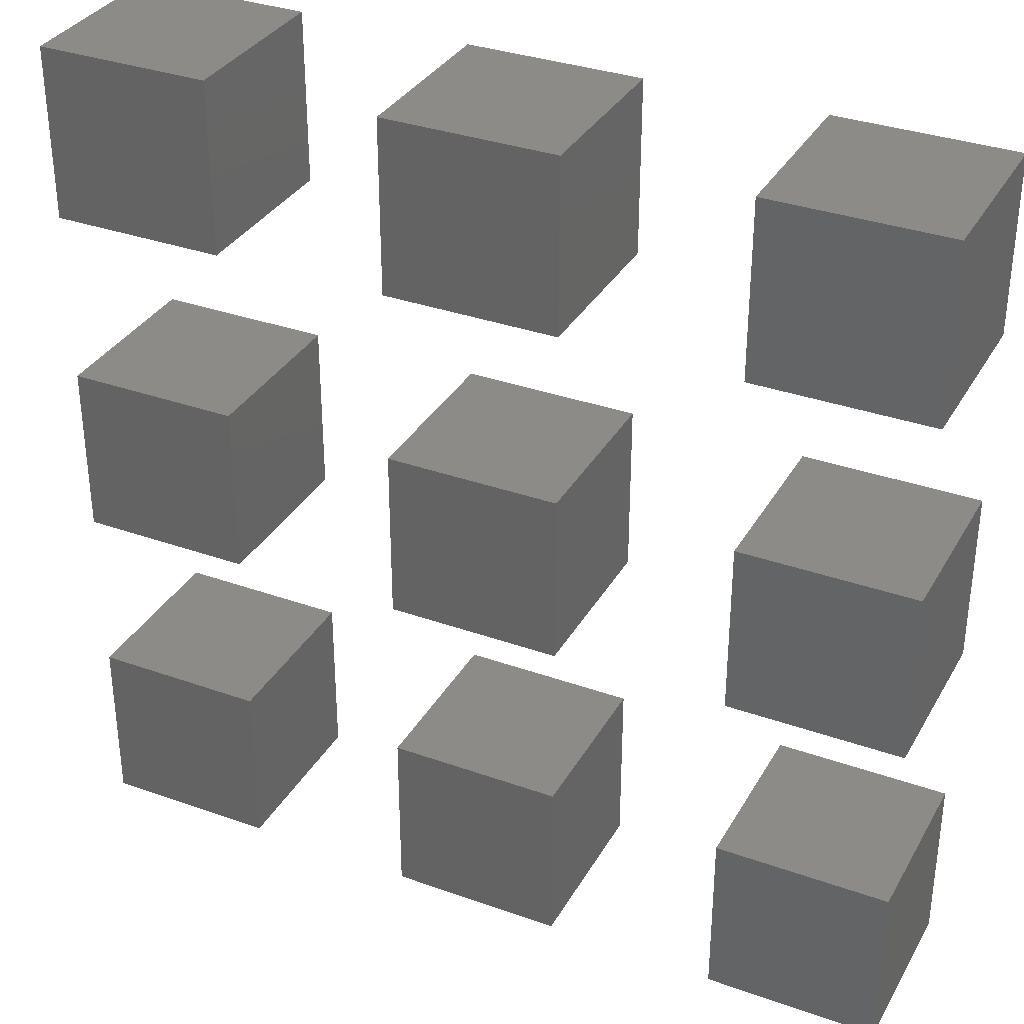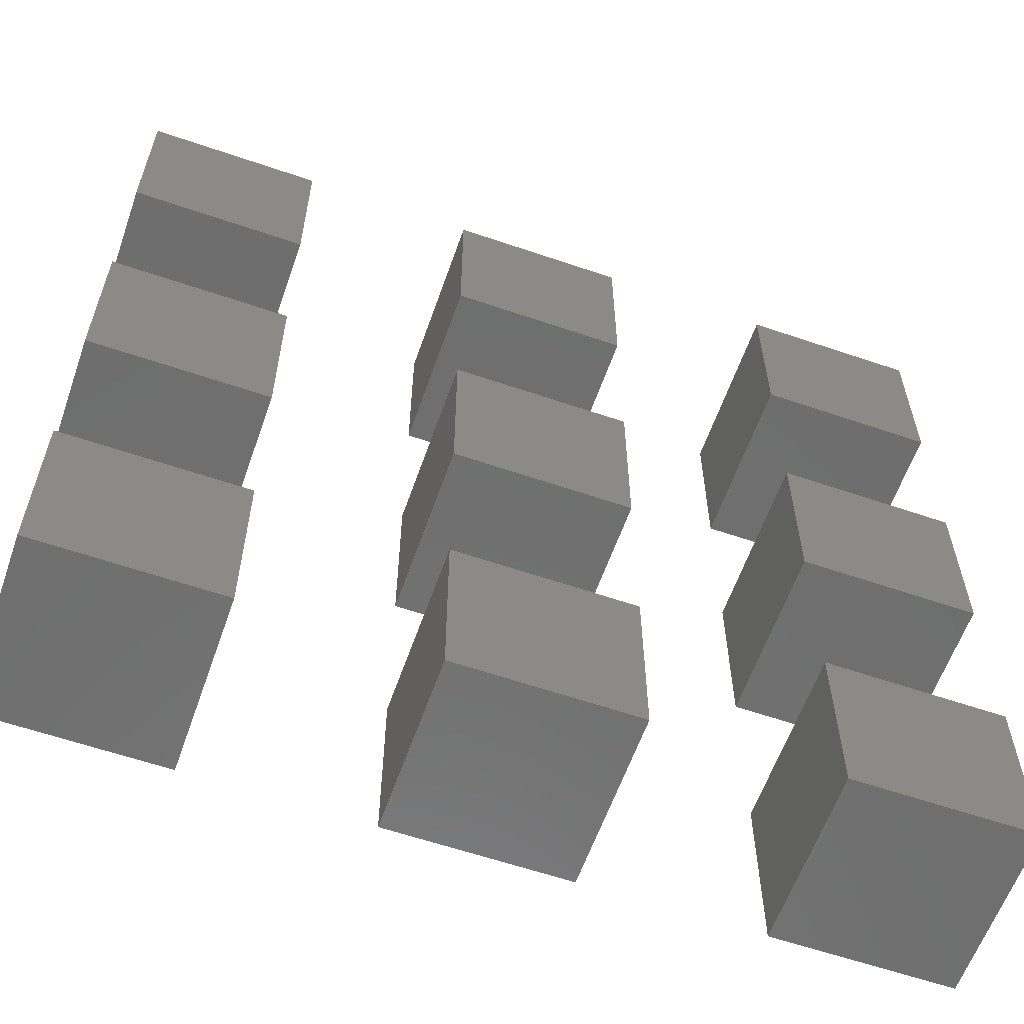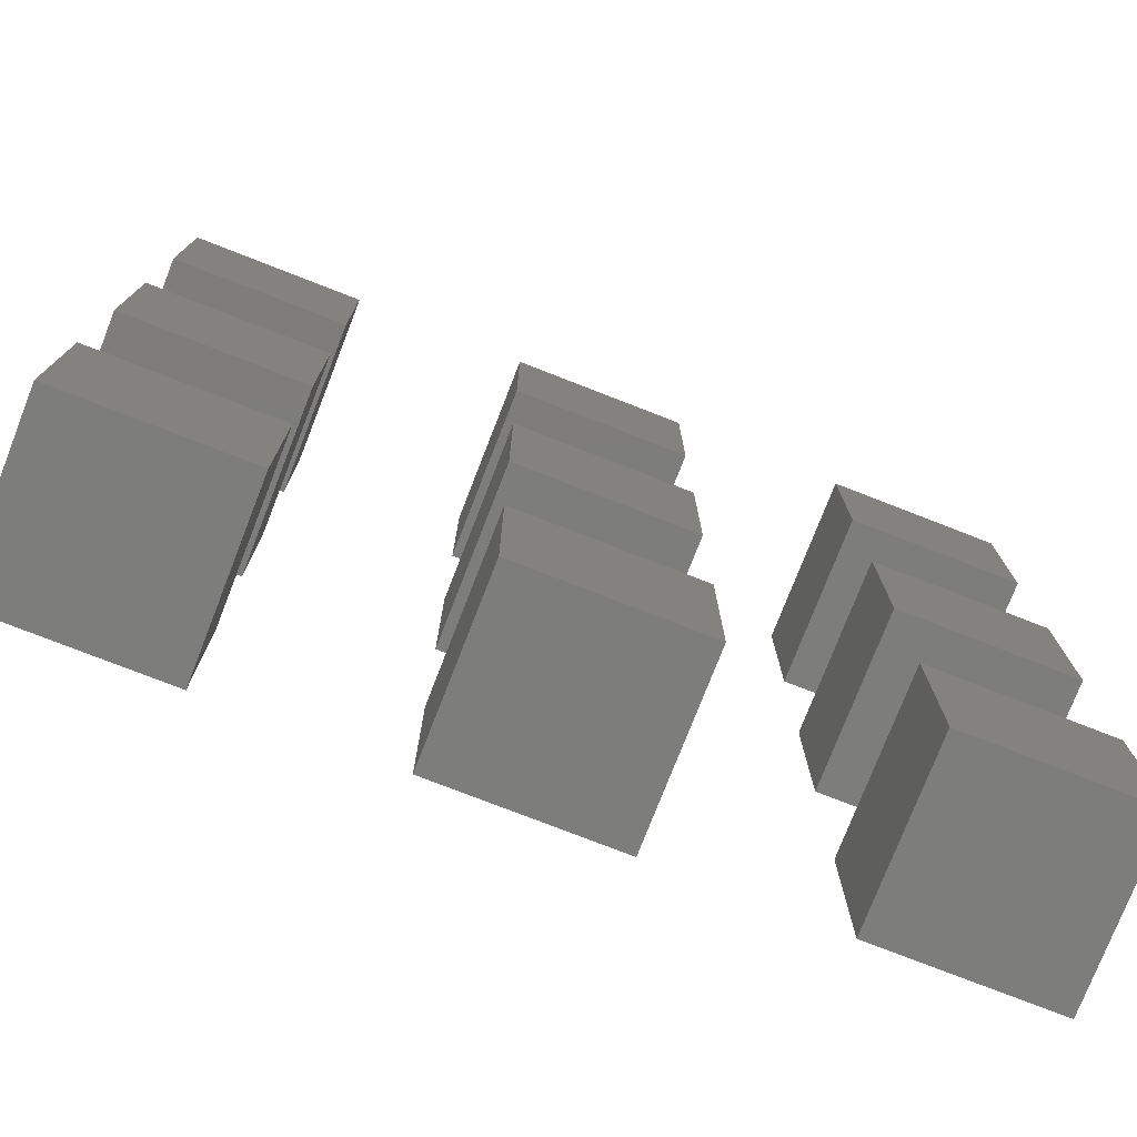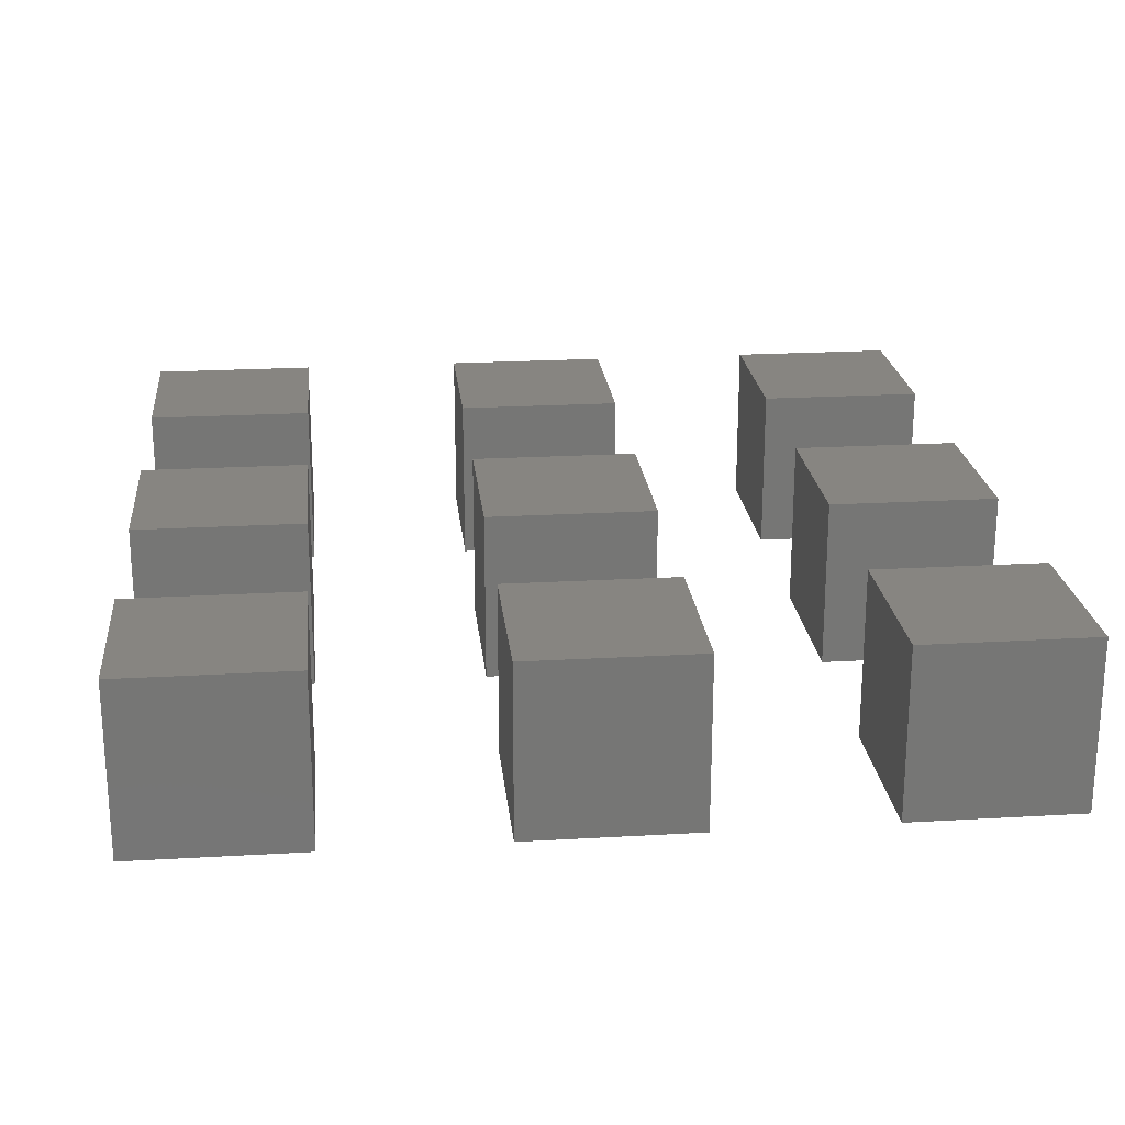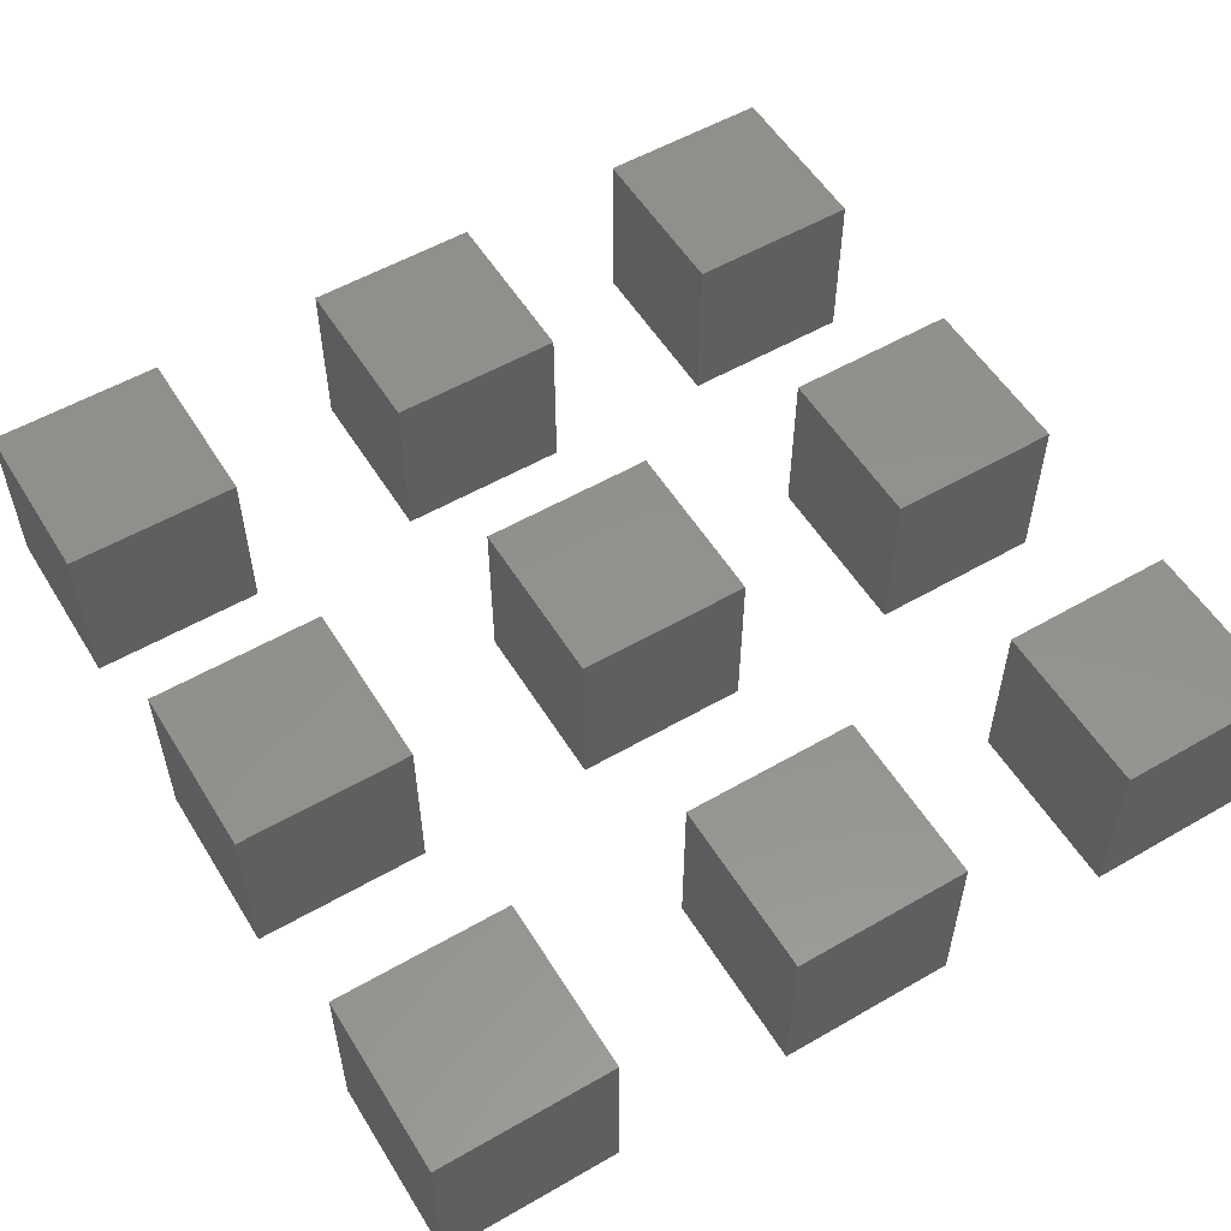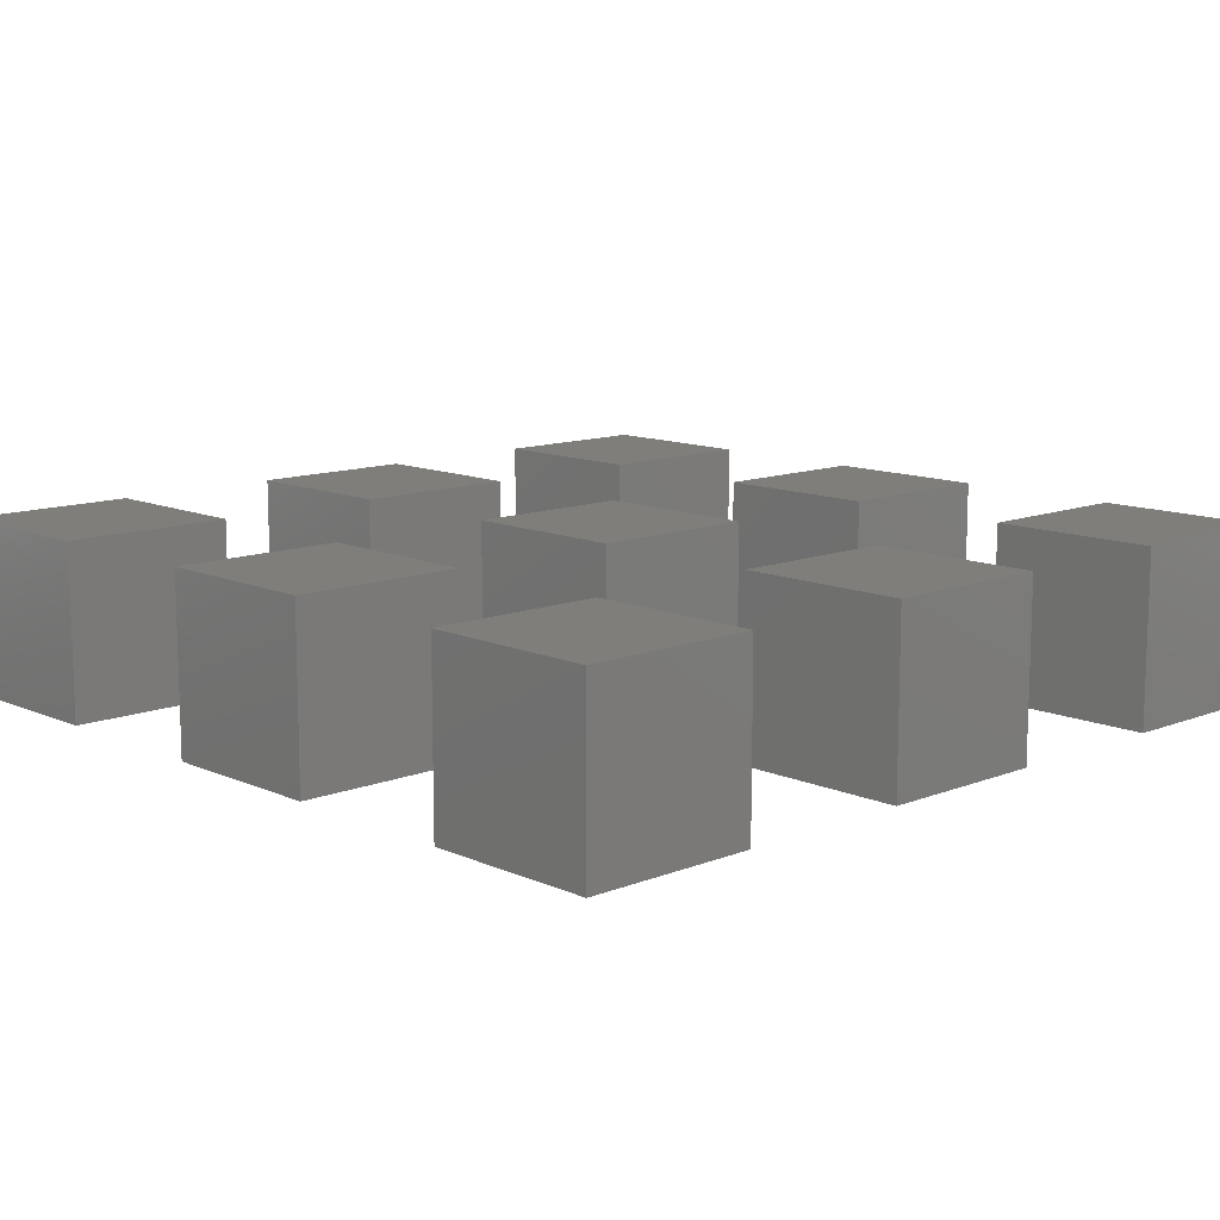
<metadata>
{"format":"stl","ext":"stl","renderer":"f3d","projection":"perspective","resolution":1024,"background":"white","views":[{"elev":33.8,"azim":25.9,"up":"+Y"},{"elev":-60.5,"azim":160.7,"up":"+Y"},{"elev":-76.6,"azim":-21.3,"up":"+Y"},{"elev":22.0,"azim":174.2,"up":"+Z"},{"elev":55.1,"azim":-121.3,"up":"+Z"},{"elev":11.7,"azim":136.6,"up":"+Z"}]}
</metadata>
<code>
# stl→obj: 72 verts, 108 faces
v -0.1 -0.1 0.2
v 0.1 -0.1 0.2
v -0.1 0.1 0.2
v 0.1 0.1 0.2
v 0.1 -0.1 0
v 0.1 0.1 0
v -0.1 -0.1 0
v -0.1 0.1 0
v -0.5 -0.1 0.2
v -0.3 -0.1 0.2
v -0.5 0.1 0.2
v -0.3 0.1 0.2
v -0.3 -0.1 0
v -0.3 0.1 0
v -0.5 -0.1 0
v -0.5 0.1 0
v 0.3 -0.1 0.2
v 0.5 -0.1 0.2
v 0.3 0.1 0.2
v 0.5 0.1 0.2
v 0.5 -0.1 0
v 0.5 0.1 0
v 0.3 -0.1 0
v 0.3 0.1 0
v -0.1 0.3 0.2
v 0.1 0.3 0.2
v -0.1 0.5 0.2
v 0.1 0.5 0.2
v 0.1 0.3 0
v 0.1 0.5 0
v -0.1 0.3 0
v -0.1 0.5 0
v -0.5 0.3 0.2
v -0.3 0.3 0.2
v -0.5 0.5 0.2
v -0.3 0.5 0.2
v -0.3 0.3 0
v -0.3 0.5 0
v -0.5 0.3 0
v -0.5 0.5 0
v 0.3 0.3 0.2
v 0.5 0.3 0.2
v 0.3 0.5 0.2
v 0.5 0.5 0.2
v 0.5 0.3 0
v 0.5 0.5 0
v 0.3 0.3 0
v 0.3 0.5 0
v -0.1 -0.5 0.2
v 0.1 -0.5 0.2
v -0.1 -0.3 0.2
v 0.1 -0.3 0.2
v 0.1 -0.5 0
v 0.1 -0.3 0
v -0.1 -0.5 0
v -0.1 -0.3 0
v -0.5 -0.5 0.2
v -0.3 -0.5 0.2
v -0.5 -0.3 0.2
v -0.3 -0.3 0.2
v -0.3 -0.5 0
v -0.3 -0.3 0
v -0.5 -0.5 0
v -0.5 -0.3 0
v 0.3 -0.5 0.2
v 0.5 -0.5 0.2
v 0.3 -0.3 0.2
v 0.5 -0.3 0.2
v 0.5 -0.5 0
v 0.5 -0.3 0
v 0.3 -0.5 0
v 0.3 -0.3 0
f 1 2 3
f 4 3 2
f 2 5 4
f 6 4 5
f 5 7 6
f 8 6 7
f 7 1 8
f 3 8 1
f 3 4 8
f 6 8 4
f 2 1 5
f 7 5 1
f 9 10 11
f 12 11 10
f 10 13 12
f 14 12 13
f 13 15 14
f 16 14 15
f 15 9 16
f 11 16 9
f 11 12 16
f 14 16 12
f 10 9 13
f 15 13 9
f 17 18 19
f 20 19 18
f 18 21 20
f 22 20 21
f 21 23 22
f 24 22 23
f 23 17 24
f 19 24 17
f 19 20 24
f 22 24 20
f 18 17 21
f 23 21 17
f 25 26 27
f 28 27 26
f 26 29 28
f 30 28 29
f 29 31 30
f 32 30 31
f 31 25 32
f 27 32 25
f 27 28 32
f 30 32 28
f 26 25 29
f 31 29 25
f 33 34 35
f 36 35 34
f 34 37 36
f 38 36 37
f 37 39 38
f 40 38 39
f 39 33 40
f 35 40 33
f 35 36 40
f 38 40 36
f 34 33 37
f 39 37 33
f 41 42 43
f 44 43 42
f 42 45 44
f 46 44 45
f 45 47 46
f 48 46 47
f 47 41 48
f 43 48 41
f 43 44 48
f 46 48 44
f 42 41 45
f 47 45 41
f 49 50 51
f 52 51 50
f 50 53 52
f 54 52 53
f 53 55 54
f 56 54 55
f 55 49 56
f 51 56 49
f 51 52 56
f 54 56 52
f 50 49 53
f 55 53 49
f 57 58 59
f 60 59 58
f 58 61 60
f 62 60 61
f 61 63 62
f 64 62 63
f 63 57 64
f 59 64 57
f 59 60 64
f 62 64 60
f 58 57 61
f 63 61 57
f 65 66 67
f 68 67 66
f 66 69 68
f 70 68 69
f 69 71 70
f 72 70 71
f 71 65 72
f 67 72 65
f 67 68 72
f 70 72 68
f 66 65 69
f 71 69 65

</code>
